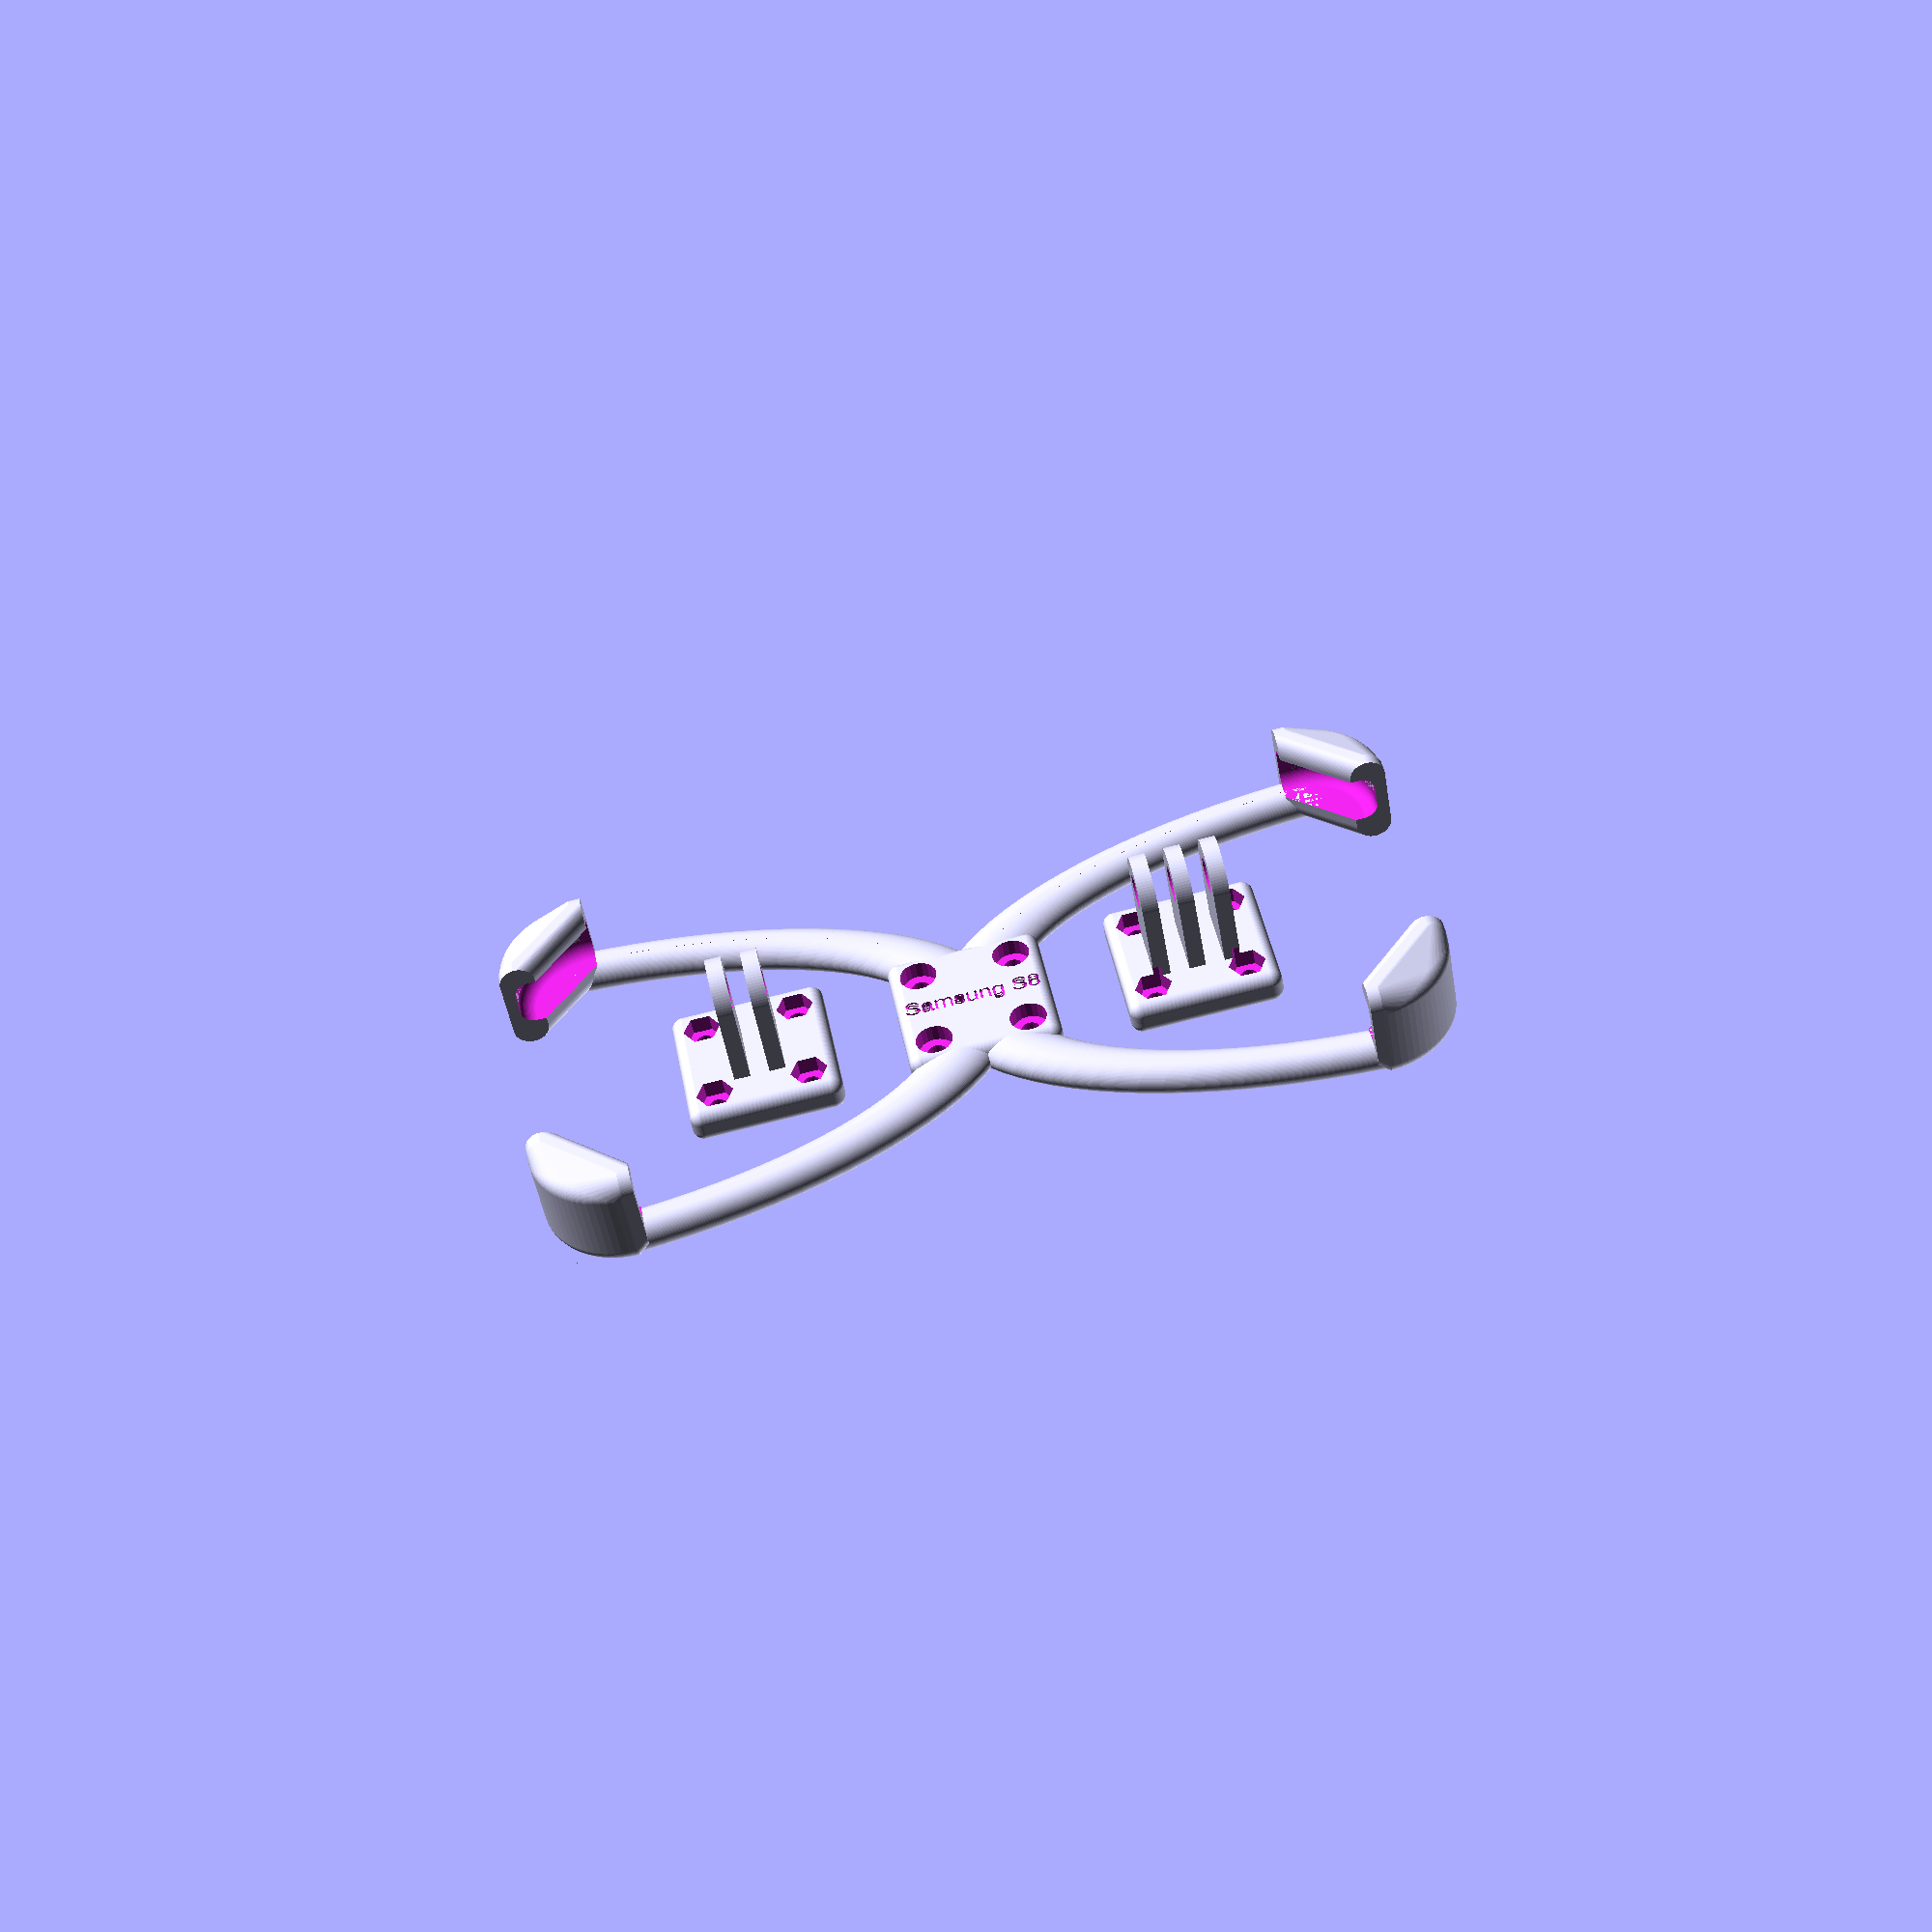
<openscad>
// ****************************************************************************
// Customizable Smartphone Holders
// to mount your smartphone to a tripod or elsewhere using an action cam hook
// Author: Peter Holzwarth
// ****************************************************************************
// https://en.wikibooks.org/wiki/OpenSCAD_User_Manual/The_OpenSCAD_Language

// for thingiverse:
SmartphoneHolder([PhoneName, PhoneWidth, PhoneHeight, PhoneDepth,
    PhoneCornerRoundingRadius, PhoneEdgeRoundingRadius, 
    PhoneCamPos, CamSlotHeight], MountPos);

// for manual rendering:
// SmartphoneHolder(phone=PhoneiPhone8,mountPos="bottom");

// render only the middle hook
// MiddleHook("female");

// parameters for thingiverse customizer:

/* [Phone] */
// Name of the phone
PhoneName= "Samsung S8";
// Width of the phone
PhoneWidth= 68;
// Height of the phone
PhoneHeight= 149.5;
// Depth/ thickness of the phone - add 0,5mm here!
PhoneDepth= 8.5;
// Rounding radius of the four corners
PhoneCornerRoundingRadius= 12;
// Rounding radius of the edges at all sides
PhoneEdgeRoundingRadius= 2.5;
// Position of the camera, when looking from the front
PhoneCamPos= 0; // [0:Mid,1:Left,2:Right]
// Height of the space for the camera (only required if on left/right side):
CamSlotHeight= 22;

/* [Mounting] */
// Mount at bottom or mid of holder
MountPos= "mid"; // [bottom,mid]
// Bracket thickness
th= 2;
// Bottom thickness
bt= 4;
// Precision of curves
$fn=75;

/* [Hidden] */
// constants for the camera position
CamPosMid= 0;
CamPosLeft= 1;
CamPosRight= 2;

// you may use these pre-defined models in the call below
PhoneSamsungS4= ["Samsung S4", 70, 137, 8, 12, 2, CamPosMid];
PhoneSamsungS5= ["Samsung S5", 73, 143, 8.5, 12, 2, CamPosMid];
PhoneSamsungS6= ["Samsung S6", 70, 144, 8, 12, 2, CamPosMid];
PhoneSamsungS7= ["Samsung S7", 71, 144, 8, 12, 2, CamPosMid];
PhoneSamsungS8= ["Samsung S8", 68, 149.5, 8.5, 12, 2.5, CamPosMid];
PhoneiPhone4= ["iPhone 4", 59.6, 116.2, 10.3, 10, 2, CamPosRight,16];
PhoneiPhone5= ["iPhone 5", 59, 124, 8, 10, 2, CamPosRight,18];
PhoneiPhone6= ["iPhone 6", 67.5, 138.5, 7.5, 10, 2, CamPosRight,20];
PhoneiPhone7= ["iPhone 7", 67.5, 139, 8, 10, 2, CamPosRight,22];
PhoneiPhone8= ["iPhone 8", 68, 139, 8, 10, 2, CamPosRight,22];
PhoneiPhone8Plus= ["iPhone 8 Plus", 78.5, 159, 8, 10, 2, CamPosRight,22];
PhoneiPhoneX= ["iPhone X", 71, 144, 8, 10, 2, CamPosRight,38];
PhoneLG_G6= ["LG G6", 72, 149, 8.5, 8, 2, CamPosMid];
NintendoSwitch= ["Nintendo Switch", 102, 173.5, 15, 1.1, 0.5, CamPosMid];

/*
difference() {
    SmartphoneHolder(phone=NintendoSwitch,mountPos="mid");
    translate([0,0,-5]) cube([200,200,5]);
}
*/
// MiddleHook("female");

// ////////////////////////////////////////////////////////////////
// Holder
module SmartphoneHolder(phone=PhoneSamsungS6, mountPos="mid") {
    if (parametersHaveErrors(phone)) {
        rotate([45,0,45]) color("red") {
            translate([0,30,0]) text("You need to use dots '.'", size=5, valign="center", halign="center");
            translate([0,20,0]) text("instead of commas ','", size=5, valign="center", halign="center");
            translate([0,10,0]) text("for the decimal places,", size=5, valign="center", halign="center");
            translate([0,0,0]) text("or better, round the values up!", size=5, valign="center", halign="center");
        }
    } else {
        SmartphoneHolderI(phone, mountPos);
    }
}

function parametersHaveErrors(phone) =
    phone[1]+phone[2]+phone[3]+phone[4]+phone[5]==undef;

module SmartphoneHolderI(phone, mountPos) {
    // edge rounding radius should be a small value
    er= min(phone[5], phone[4]/2-0.01, 3);
    // the four corners
    // lower left
    if (phone[6]!=CamPosLeft) { 
        HolderCorner(phone,er);
    } else {
        HolderEdge(phone,er);
    }
    // lower right
    translate([phone[2]+2*th,0,0]) rotate([0,0,90]) 
        HolderCorner(phone,er);
    // upper left
    if (phone[6]!=CamPosRight) { 
        translate([0,phone[1]+2*th,0]) rotate([0,0,-90]) 
            HolderCorner(phone,er);
    } else {
        translate([0,phone[1]+2*th,0]) 
        mirror([0,1,0]) HolderEdge(phone,er);
    }
    // upper right
    translate([phone[2]+2*th,phone[1]+2*th,0]) rotate([0,0,180]) 
        HolderCorner(phone,er); 

    difference() {
        union() {
            // the oval half rings
            rd= phone[4]+th;
            // left half ring
            difference() {
                translate([th+2,th+phone[1]/2,0]) rotate([0,0,-90]) 
                    halfOvalRing(phone[1]/2,phone[2]/2,bt+th,th,er);
                    // remove outer roundings from the oval rings
                    roundCut(phone);
                    translate([0,phone[1]+2*th,-0.01]) rotate([0,0,-90]) 
                        roundCut(phone);
            }
            // right half ring
            difference() {
                translate([th+phone[2]-2,th+phone[1]/2,0]) rotate([0,0,90]) 
                    halfOvalRing(phone[1]/2,phone[2]/2,bt+th,th,er);
                translate([phone[2]+2*th,0,-0.01]) rotate([0,0,90]) 
                    roundCut(phone);
                translate([phone[2]+2*th,phone[1]+2*th,-0.01]) rotate([0,0,180]) 
                    roundCut(phone);
            }
            // mounting support
            if (mountPos=="mid") {
                // plate in the middle
                translate([th+phone[2]/2,th+phone[1]/2,0])
                    translate([0,0,(th+bt)/2]) cubeR([26,26,th+bt],2, true);
            } else if (mountPos=="bottom") {
                translate([th+phone[2]/2,0,0]) {
                    // plate from mid to bottom
                    hull() {
                        translate([0,th+phone[1]/2,0]) fring(r=4, th=th+bt);
                        translate([0,0,(th+bt)/2]) 
                            cube([12,1,th+bt],center=true);
                    }
                    rotate([90,0,0]) hull() {
                        // translate([0,7.5,0]) fring(r=3.5, th=6);
                        translate([0,11,0]) scale([1,0.3,1]) cylinder(r=6, h=6);
                        translate([0,0.5,(th+bt)/2]) cube([12,1,6],center=true);
                    }
                    // action cam hook here
                    translate([0,-18,6]) rotate([90,0,0]) 
                        ActionCamRingsMale(16, true);
                }
            }
        }
        // for camera at one side, remove tail of the arm
        if (phone[6]==CamPosLeft) {
            translate([0,0,-0.01]) cube([phone[7]+2,25,25]);
        } else if (phone[6]==CamPosRight) {
            translate([0,phone[1]-25+2*th,-0.01]) cube([phone[7]+2,25,25]);
        }
        if (mountPos=="mid") {
            // holes for screws
            translate([th+phone[2]/2,th+phone[1]/2,0]) {
                translate([0,0,-0.01]) fourScrews(16,16,3.3,th+bt+0.02);
                translate([0,0,(th+bt)/2]) fourScrews(16,16,6.3,th+bt+0.02);
            }
            // stamp phone name into mounting square
            translate([th+phone[2]/2,th+phone[1]/2,th+bt-0.5]) 
                linear_extrude(1)
                    text(phone[0], size=3, valign="center", halign="center");
        } else {
            // stamp phone name into mounting arm
            translate([th+phone[2]/2,th+phone[1]/2,th+bt-0.5]) rotate([0,0,-90]) 
                linear_extrude(1)
                    text(phone[0], size=4, valign="center", halign="left");
        }
    }
    if (mountPos=="mid") {
        translate([th+phone[2]/4,th+phone[1]/2,0]) MiddleHook("male");
        translate([th+phone[2]*3/4,th+phone[1]/2,0]) MiddleHook("female");
    }
}

module roundCut(phone) {
    rd= phone[4]+th;
    difference() {
        cube([rd, rd, rd+th+bt]);
        translate([rd,rd,-0.01]) cylinder(r=phone[4],h=rd+th+bt+0.02);
    }
}

module MiddleHook(hooks) {
    h= 20;
    difference() {
        union() {
            translate([0,0,(th+bt)/2]) cubeR([26,26,th+bt],2, true);
            if (hooks == "male") {
                translate([0,0,h]) ActionCamRingsMale(h, true);
            } else {
                translate([0,0,h]) ActionCamRingsFemale(h, true);
            }
        }
        translate([0,0,-0.01]) fourScrews(16,16,3,th+bt+0.02);
        translate([0,0,(th+bt)/2]) fourScrews(16,16,6.3,(th+bt)/2+2,6);
    }
}

// phone=PhoneSamsungS6;
// ovalRing(phone[1]/2,phone[2]/2,bt+th,2+th,phone[5],180);
// halfOvalRing(phone[1]/2,phone[2]/2,bt+th,2+th,phone[5],180);
// ////////////////////////////////////////////////////////////////
// Oval ring with a constant diameter
// Used to form the arms
module halfOvalRing(w, d, h, rth, rr) {
    difference() {
        difference() {
            scale([1,d/w,1]) fring(w-rth/2, h);
            translate([-0.01,-0.01,-0.01]) scale([1,(d-rth)/(w-rth),1]) difference() {
                cylinder(r=w-rth, h=h+0.02);
                translate([0,0,h/2]) ring(w-rth, h);
            }
        }
        translate([-w-th-0.01,-d-3*th-0.05,-0.01]) 
            cube([2*(w+th), d+3*th+0.05, h+0.03]);
    }
}

// ////////////////////////////////////////////////////////////////
// One corner of the holder
module HolderCorner(phone,er) {
    difference() {
        hull() {
            wl= max(phone[4]+th,10);
            tl= max(er,3);
            // corner
            translate([phone[4]+th,phone[4]+th,0]) rotate([0,0,180]) 
                qwheel(phone[4]+th,phone[3]+2*th+bt,er);
            // x longhole
            translate([wl,tl,phone[3]+er+bt]) rotate([0,90,0]) 
                longHole(radius=tl, length=phone[3]-2*tl+2*th+bt, 
                         height=2);
            // y longhole
            translate([tl,wl,phone[3]+er+bt]) rotate([0,90,90]) 
                longHole(radius=tl, length=phone[3]-2*tl+2*th+bt, 
                         height=2);
        }
        translate([th,th,th+bt]) Smartphone(phone,er);
    }
}


// ////////////////////////////////////////////////////////////////
// Edge, used for smartphones with the camera at one side
module HolderEdge(phone,er) {
    h= bt+th;
    y2= phone[2]/2-sqrt((phone[2]/2)*(phone[2]/2)-phone[7]*phone[7])+2*(bt+th);
    difference() {
        union() {
            // upper part - short to not cover the display much
            translate([phone[7],0,0]) cubeR([15,8,phone[3]+2*th+bt],2, false);
            // lower part - longer to cover the arm
            translate([phone[7],0,0]) cubeR([15,y2,h+2],2, false);
        }
        translate([th,th,th+bt]) Smartphone(phone,er);
    }
}

// ////////////////////////////////////////////////////////////////
// Smartphone model
module Smartphone(phone=PhoneSamsungS6, er=2) {
    hull() {
        translate([phone[2]-phone[4],phone[1]-phone[4],0]) 
            qwheel(phone[4],phone[3],er);
        translate([phone[2]-phone[4],phone[4],0]) rotate([0,0,-90]) 
            qwheel(phone[4],phone[3],er);
        translate([phone[4],phone[4],0]) rotate([0,0,180]) 
            qwheel(phone[4],phone[3],er);
        translate([phone[4],phone[1]-phone[4],0]) rotate([0,0,90]) 
            qwheel(phone[4],phone[3],er);
    }
}

// ////////////////////////////////////////////////////////////////
// a quater wheel with an outer wheel radius, an outer height and a rounding radius
module qwheel(wr, h, rr, center=false) {
    translate([0,0,center?-h/2:0]) {
        hull() {
            translate([0,0,h-rr]) qwheelBike(wr, rr);
            translate([0,0,rr]) qwheelBike(wr, rr);
        }
    }
}

// quater ring, also works with older OpenSCAD versions
module qwheelBike(wr, rr) {
    difference() {
        rotate_extrude(convexity= 2) translate([wr-rr, 0, 0]) circle(r=rr);
        translate([-wr-0.01,-wr-0.01,-rr-0.01]) cube([2*wr+0.02,wr+0.01,2*rr+0.02]);
        translate([-wr-0.01,-wr-0.01,-rr-0.01]) cube([wr+0.01,2*wr+0.02,2*rr+0.02]);
    }
}

// ////////////////////////////////////////////////////////////////
// rounded button - lower part is a cylinder, upper part like a filled ring
// r= outer radius
// h= height
// rr= upper rounding
module buttonRound(r, h, rr) {
    hull() {
        translate([0,0,h-rr]) wheelBike(r, rr);
        cylinder(r=r,h=h-rr);
    }
}


// ////////////////////////////////////////////////////////////////
// a ring with a radius and a thickness
// else same as wheelBike
// r - radius
// th - thickness
module ring(r, th) {
    rotate_extrude(convexity= 4, $fn= 100)
        translate([r, 0, 0])
            circle(r = th/2, $fn = 100);
}

// ////////////////////////////////////////////////////////////////
// filled ring - like a round cheese
// fring(20,4);
module fring(r, th) {
    rotate_extrude(convexity= 4, $fn= 100) {
        translate([r, th/2, 0]) 
            circle(r = th/2, $fn = 100);
        square([r,th]);
    }
}

// generic long hole
module longHole(radius, length, height) {
    hull() {
        cylinder(r=radius, h=height);
        translate([length,0,0]) cylinder(r=radius, h=height);
    }
}

// ////////////////////////////////////////////////////////////////
// cube with rounded corners
module cubeR(dims, rnd=1, centerR= false) {
    translate(centerR?[-dims[0]/2,-dims[1]/2,-dims[2]/2]:[]) {
        hull() {
            translate([rnd,rnd,rnd]) sphere(r=rnd);
            translate([dims[0]-rnd,rnd,rnd]) sphere(r=rnd);
            translate([rnd,dims[1]-rnd,rnd]) sphere(r=rnd);
            translate([dims[0]-rnd,dims[1]-rnd,rnd]) sphere(r=rnd);

            translate([rnd,rnd,dims[2]-rnd]) sphere(r=rnd);
            translate([dims[0]-rnd,rnd,dims[2]-rnd]) sphere(r=rnd);
            translate([rnd,dims[1]-rnd,dims[2]-rnd]) sphere(r=rnd);
            translate([dims[0]-rnd,dims[1]-rnd,dims[2]-rnd]) sphere(r=rnd);
        }
    }
}

// ////////////////////////////////////////////////////////////////
// two rings for action cam mount
module ActionCamRingsMale(l, base, adj=-0.25, center= true) {
    translate(center ? [(-9-adj)/2,0,0] : [0,6,l]) {
        if (base) {
            translate([0,-6,-l]) cube([9+adj, 12, 3]);
        }
        for (i= [0, 6]) {
            translate ([i, 0, 0]) ActionCamOneRing(l, adj);
        }
    }
}

// ////////////////////////////////////////////////////////////////
// three rings for action cam mount
module ActionCamRingsFemale(l, base, adj= -0.25, center= true) {
    translate(center ? [(-15-adj)/2,0,0] : [0,6,l]) {
        if (base) {
            translate([0,-6,-l]) cube([15+adj, 12, 3]);
        }
        for (i= [0, 6, 12]) {
            translate ([i, 0, 0]) ActionCamOneRing(l, adj);
        }
    }
}

// one ring, helper for action cam hooks
module ActionCamOneRing(l, adj) {
    rotate([90, 0, 90]) difference() {
        hull() {
            cylinder(r=6, h=3+adj);
            translate([-6, -l, 0]) cube([12,1,3+adj]);
        }
        translate([0,0,-0.01]) cylinder(r=3, h=3.02+adj);
    }
}

// four holes in a square 
// x, y: distances of mid points
// d: screw diameter
// h: nut height
module fourScrews(x, y, d, h, fn=20) {
    translate([x/2,y/2,0]) cylinder(r=d/2,h=h,$fn=fn);
    translate([-x/2,y/2,0]) cylinder(r=d/2,h=h,$fn=fn);
    translate([x/2,-y/2,0]) cylinder(r=d/2,h=h,$fn=fn);
    translate([-x/2,-y/2,0]) cylinder(r=d/2,h=h,$fn=fn);
}

// ////////////////////////////////////////////////////////////////
// a pipe - a hollow cylinder
module pipe(outerRadius, thickness, height) {
    difference() {
        cylinder(h=height, r=outerRadius);
        translate([0, 0, -0.1]) cylinder(h=height+0.2, r=outerRadius-thickness);
    }
}

// ////////////////////////////////////////////////////////////////
// a half pipe
module halfPipe(outerRadius, thickness, height) {
    difference() {
        pipe(outerRadius, thickness, height);
        translate([-outerRadius, -outerRadius, -0.01]) 
            cube([2*outerRadius, outerRadius, height+0.02], center=false);
    }
}

// ////////////////////////////////////////////////////////////////
// a quarter of a pipe
module quarterPipe(outerRadius, thickness, height) {
    difference() {
        pipe(outerRadius, thickness, height);
        translate([-outerRadius, -outerRadius, -0.01]) 
            cube([2*outerRadius, outerRadius, height+0.02], center=false);
        translate([-outerRadius, 0, -0.01]) 
            cube([outerRadius, outerRadius, height+0.02], center=false);
    }
}
</openscad>
<views>
elev=46.8 azim=349.8 roll=9.3 proj=p view=solid
</views>
